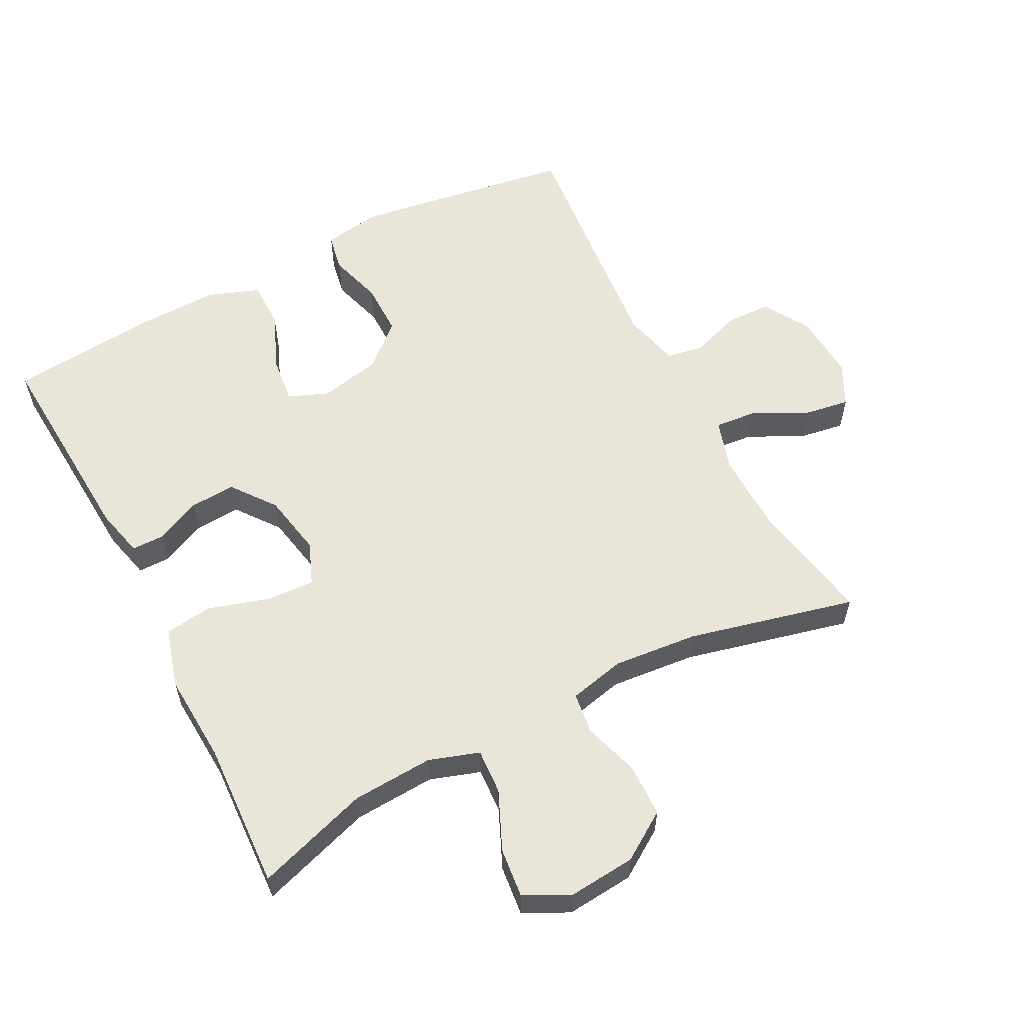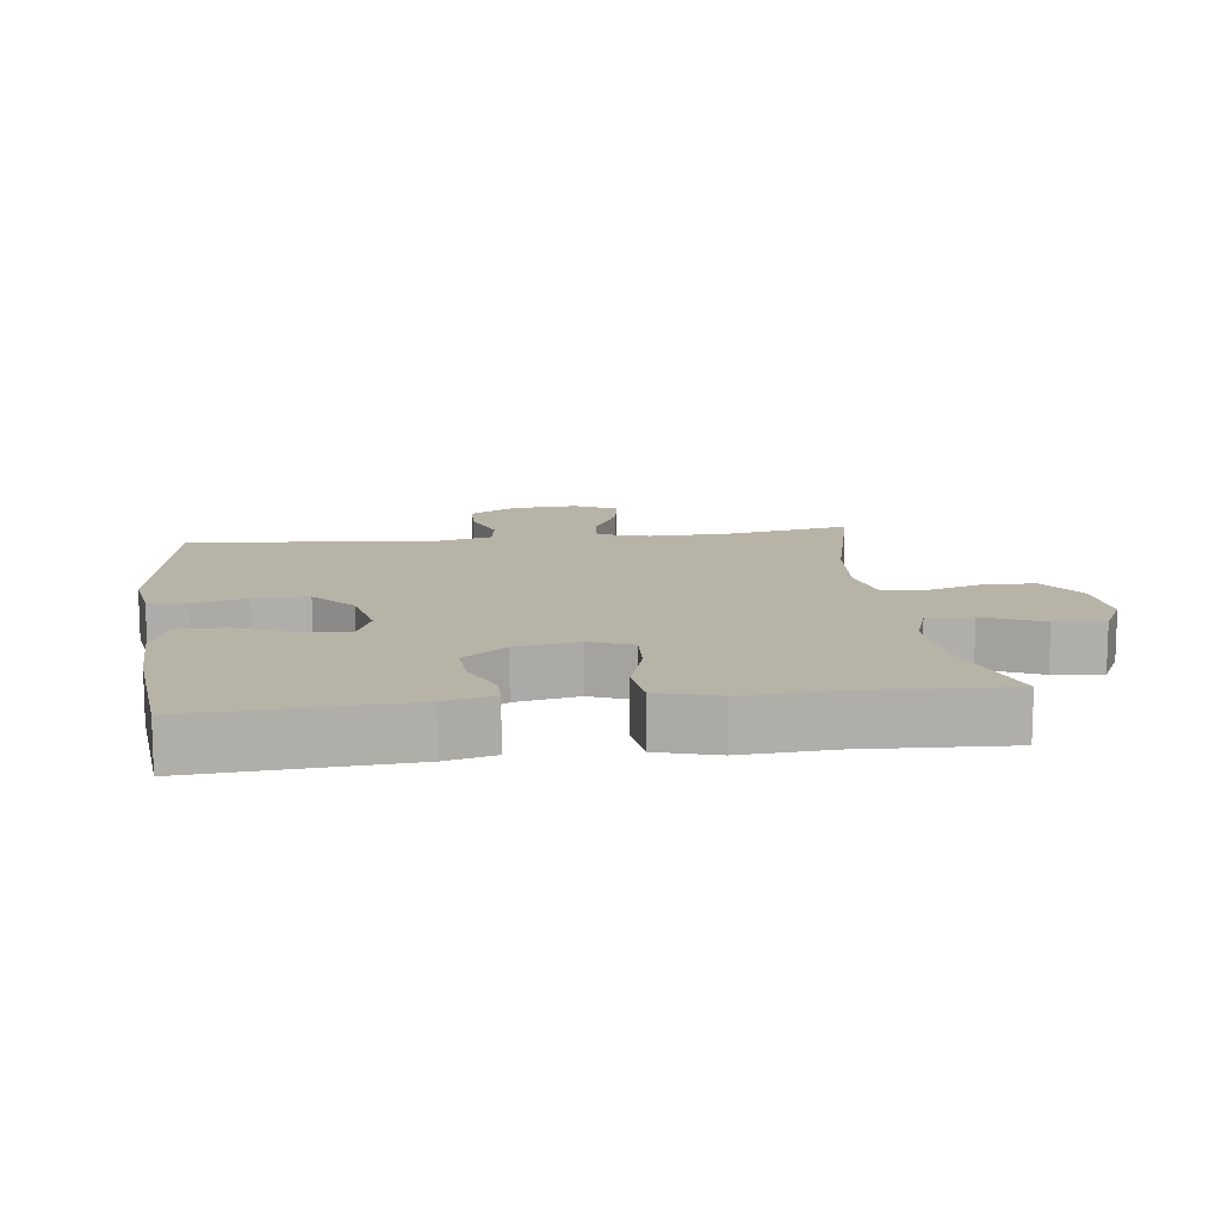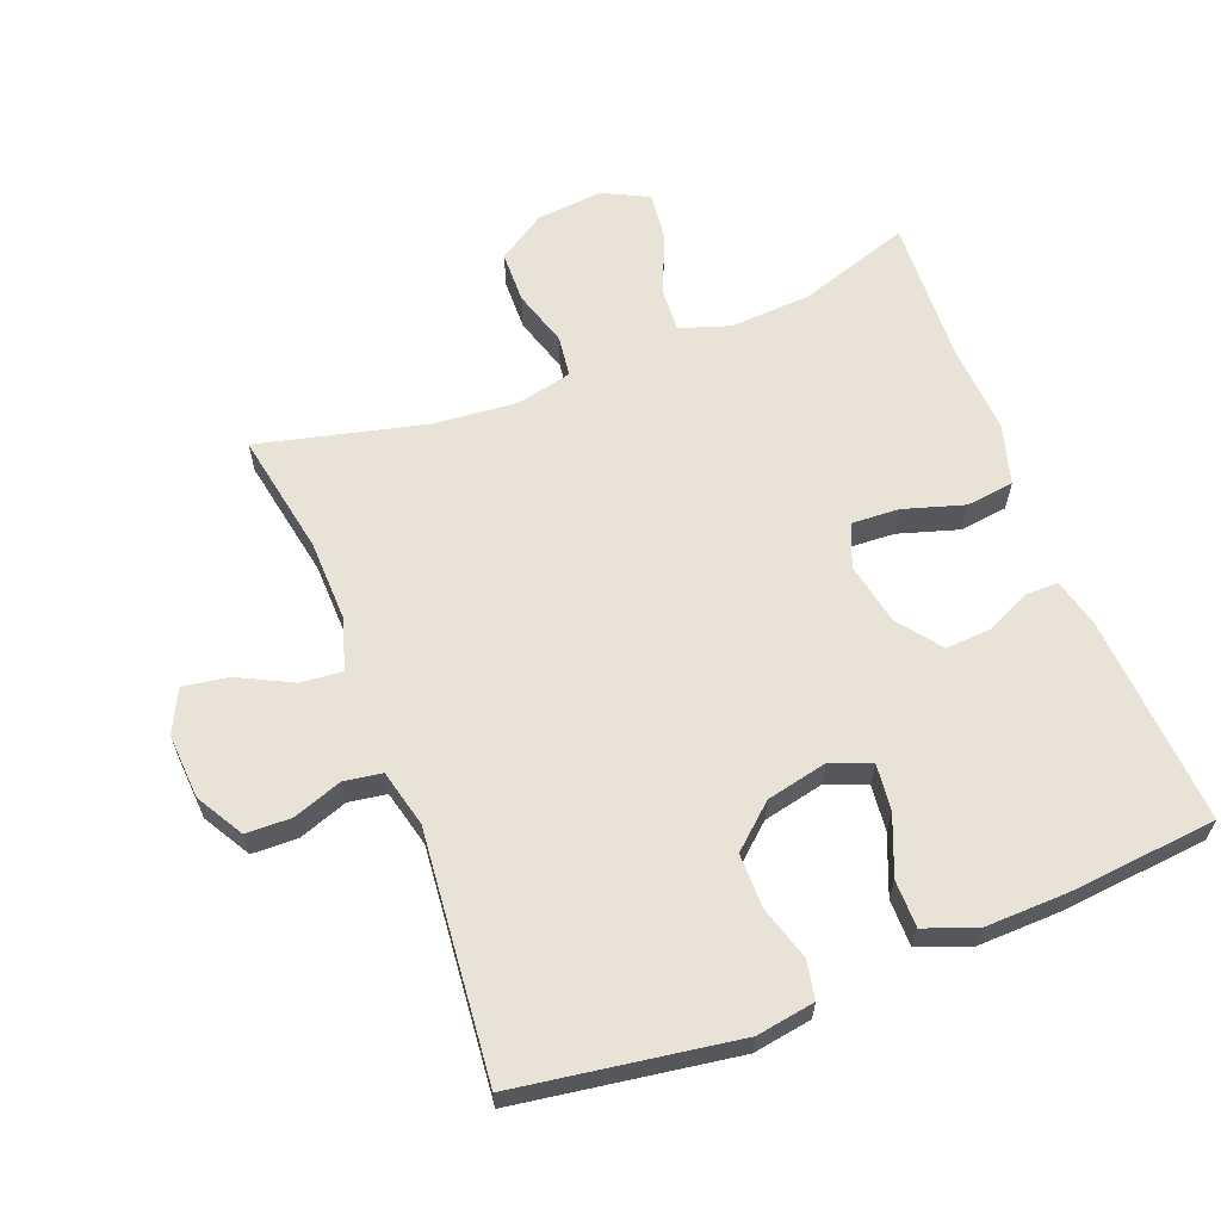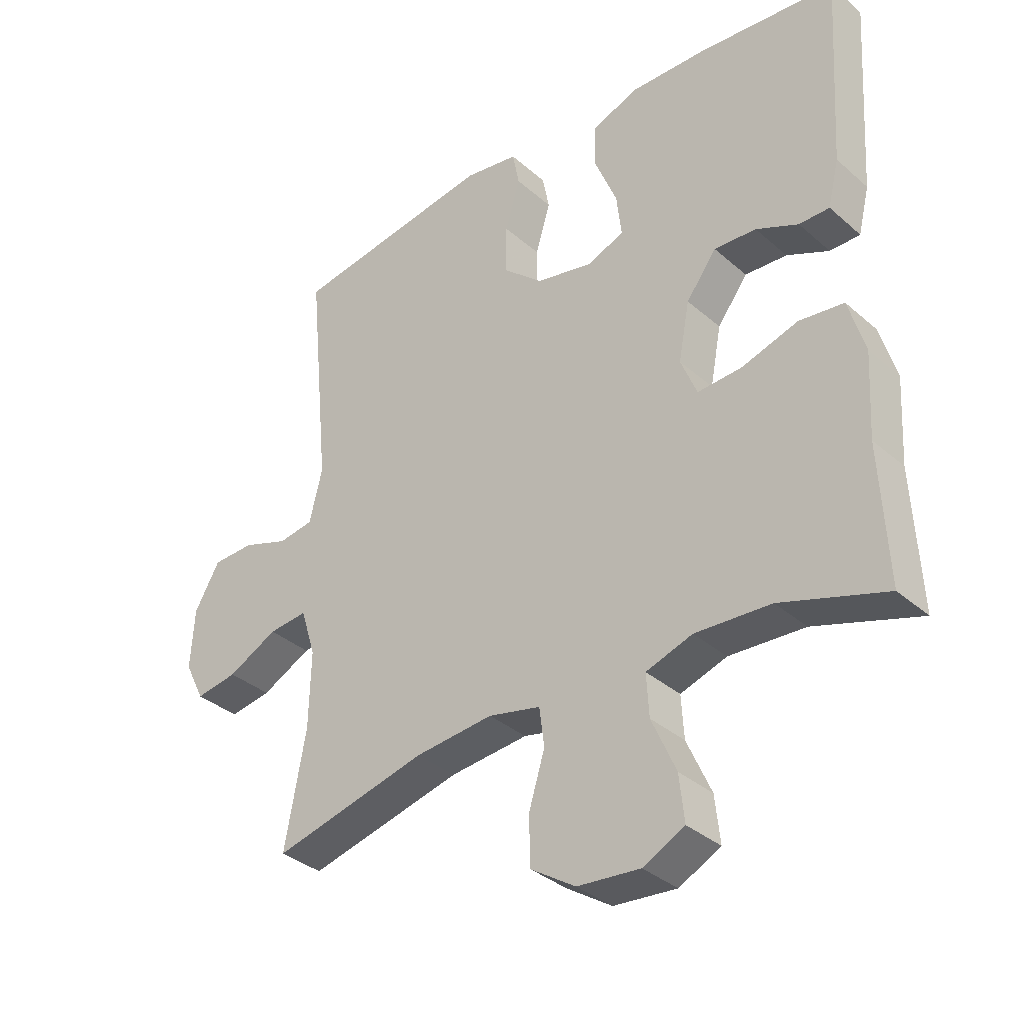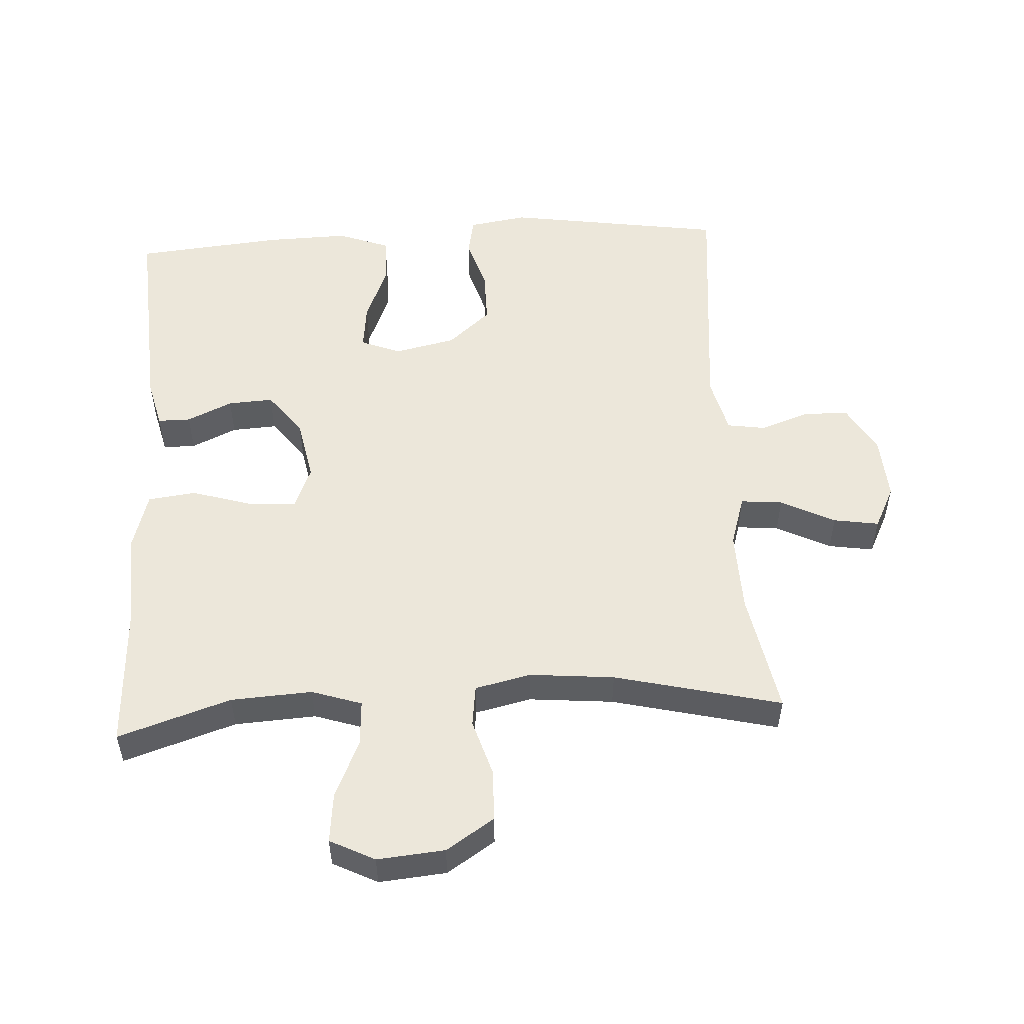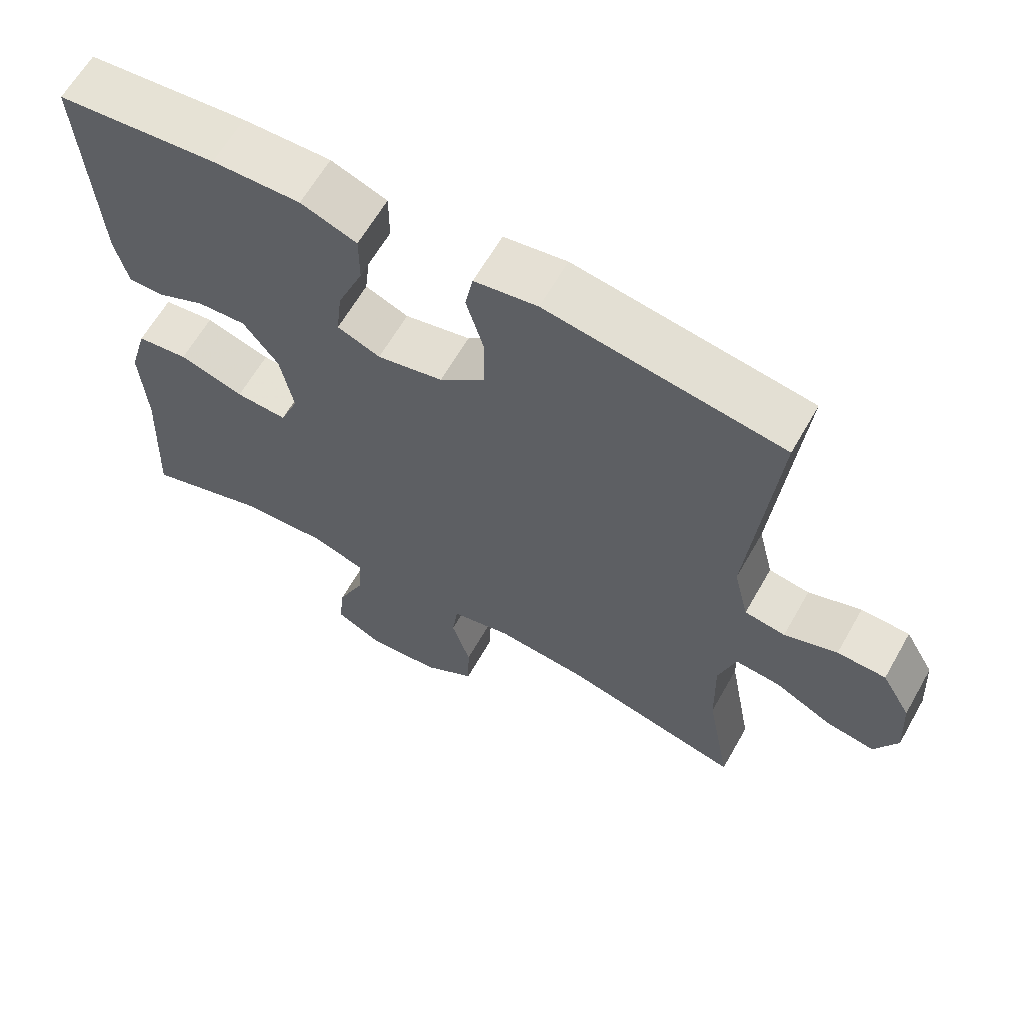
<metadata>
{"format":"obj","ext":"obj","renderer":"f3d","projection":"perspective","resolution":1024,"background":"white","views":[{"elev":58.3,"azim":152.5,"up":"+Y"},{"elev":12.6,"azim":82.7,"up":"+Y"},{"elev":62.5,"azim":-21.3,"up":"+Y"},{"elev":-35.0,"azim":41.0,"up":"+Z"},{"elev":52.8,"azim":176.6,"up":"+Y"},{"elev":63.3,"azim":-150.4,"up":"+Z"}]}
</metadata>
<code>
v 0.5 0.07 0.5
v 0.48 0.07 0.185
v 0.462 0.07 0.111
v 0.413 0.07 0.111
v 0.345 0.07 0.142
v 0.277 0.07 0.146
v 0.228 0.07 0.081
v 0.21 0.07 -0.013
v 0.236 0.07 -0.077
v 0.308 0.07 -0.073
v 0.399 0.07 -0.045
v 0.471 0.07 -0.054
v 0.497 0.07 -0.144
v 0.489 0.07 -0.279
v 0.5 0.07 -0.5
v 0.331 0.07 -0.445
v 0.209 0.07 -0.438
v 0.134 0.07 -0.463
v 0.138 0.07 -0.531
v 0.177 0.07 -0.619
v 0.185 0.07 -0.693
v 0.118 0.07 -0.727
v 0.017 0.07 -0.718
v -0.055 0.07 -0.671
v -0.057 0.07 -0.593
v -0.031 0.07 -0.508
v -0.039 0.07 -0.446
v -0.123 0.07 -0.427
v -0.25 0.07 -0.439
v -0.5 0.07 -0.5
v -0.466 0.07 -0.315
v -0.463 0.07 -0.192
v -0.487 0.07 -0.115
v -0.55 0.07 -0.121
v -0.631 0.07 -0.162
v -0.699 0.07 -0.173
v -0.731 0.07 -0.109
v -0.725 0.07 -0.011
v -0.684 0.07 0.06
v -0.616 0.07 0.062
v -0.542 0.07 0.036
v -0.485 0.07 0.045
v -0.464 0.07 0.131
v -0.5 0.07 0.5
v -0.171 0.07 0.551
v -0.083 0.07 0.537
v -0.072 0.07 0.48
v -0.096 0.07 0.399
v -0.096 0.07 0.318
v -0.032 0.07 0.262
v 0.06 0.07 0.242
v 0.12 0.07 0.266
v 0.112 0.07 0.336
v 0.076 0.07 0.424
v 0.076 0.07 0.495
v 0.154 0.07 0.524
v 0.277 0.07 0.521
v 0.5 0 0.5
v 0.48 0 0.185
v 0.462 0 0.111
v 0.413 0 0.111
v 0.345 0 0.142
v 0.277 0 0.146
v 0.228 0 0.081
v 0.21 0 -0.013
v 0.236 0 -0.077
v 0.308 0 -0.073
v 0.399 0 -0.045
v 0.471 0 -0.054
v 0.497 0 -0.144
v 0.489 0 -0.279
v 0.5 0 -0.5
v 0.331 0 -0.445
v 0.209 0 -0.438
v 0.134 0 -0.463
v 0.138 0 -0.531
v 0.177 0 -0.619
v 0.185 0 -0.693
v 0.118 0 -0.727
v 0.017 0 -0.718
v -0.055 0 -0.671
v -0.057 0 -0.593
v -0.031 0 -0.508
v -0.039 0 -0.446
v -0.123 0 -0.427
v -0.25 0 -0.439
v -0.5 0 -0.5
v -0.466 0 -0.315
v -0.463 0 -0.192
v -0.487 0 -0.115
v -0.55 0 -0.121
v -0.631 0 -0.162
v -0.699 0 -0.173
v -0.731 0 -0.109
v -0.725 0 -0.011
v -0.684 0 0.06
v -0.616 0 0.062
v -0.542 0 0.036
v -0.485 0 0.045
v -0.464 0 0.131
v -0.5 0 0.5
v -0.171 0 0.551
v -0.083 0 0.537
v -0.072 0 0.48
v -0.096 0 0.399
v -0.096 0 0.318
v -0.032 0 0.262
v 0.06 0 0.242
v 0.12 0 0.266
v 0.112 0 0.336
v 0.076 0 0.424
v 0.076 0 0.495
v 0.154 0 0.524
v 0.277 0 0.521
f 3 4 5
f 2 3 5
f 1 2 5
f 57 1 5
f 56 57 5
f 55 56 5
f 54 55 5
f 53 54 5
f 52 53 5 6
f 51 52 6 7
f 50 51 7 8
f 49 50 8 9
f 46 47 48
f 45 46 48
f 44 45 48
f 43 44 48
f 42 43 48 49
f 39 40 41
f 38 39 41
f 37 38 41
f 36 37 41
f 35 36 41
f 34 35 41
f 33 34 41 42
f 42 49 9
f 33 42 9
f 32 33 9
f 29 30 31
f 32 9 10
f 31 32 10
f 29 31 10
f 28 29 10
f 24 25 26
f 23 24 26
f 22 23 26
f 21 22 26
f 20 21 26
f 19 20 26
f 18 19 26 27
f 12 13 14
f 11 12 14
f 10 11 14
f 28 10 14
f 27 28 14
f 18 27 14
f 17 18 14
f 14 15 16
f 14 16 17
f 62 61 60
f 62 60 59
f 62 59 58
f 62 58 114
f 62 114 113
f 62 113 112
f 62 112 111
f 62 111 110
f 63 62 110 109
f 64 63 109 108
f 65 64 108 107
f 66 65 107 106
f 105 104 103
f 105 103 102
f 105 102 101
f 105 101 100
f 106 105 100 99
f 98 97 96
f 98 96 95
f 98 95 94
f 98 94 93
f 98 93 92
f 98 92 91
f 99 98 91 90
f 66 106 99
f 66 99 90
f 66 90 89
f 88 87 86
f 67 66 89
f 67 89 88
f 67 88 86
f 67 86 85
f 83 82 81
f 83 81 80
f 83 80 79
f 83 79 78
f 83 78 77
f 83 77 76
f 84 83 76 75
f 71 70 69
f 71 69 68
f 71 68 67
f 71 67 85
f 71 85 84
f 71 84 75
f 71 75 74
f 73 72 71
f 74 73 71
f 1 58 59 2
f 2 59 60 3
f 3 60 61 4
f 4 61 62 5
f 5 62 63 6
f 6 63 64 7
f 7 64 65 8
f 8 65 66 9
f 9 66 67 10
f 10 67 68 11
f 11 68 69 12
f 12 69 70 13
f 13 70 71 14
f 14 71 72 15
f 15 72 73 16
f 16 73 74 17
f 17 74 75 18
f 18 75 76 19
f 19 76 77 20
f 20 77 78 21
f 21 78 79 22
f 22 79 80 23
f 23 80 81 24
f 24 81 82 25
f 25 82 83 26
f 26 83 84 27
f 27 84 85 28
f 28 85 86 29
f 29 86 87 30
f 30 87 88 31
f 31 88 89 32
f 32 89 90 33
f 33 90 91 34
f 34 91 92 35
f 35 92 93 36
f 36 93 94 37
f 37 94 95 38
f 38 95 96 39
f 39 96 97 40
f 40 97 98 41
f 41 98 99 42
f 42 99 100 43
f 43 100 101 44
f 44 101 102 45
f 45 102 103 46
f 46 103 104 47
f 47 104 105 48
f 48 105 106 49
f 49 106 107 50
f 50 107 108 51
f 51 108 109 52
f 52 109 110 53
f 53 110 111 54
f 54 111 112 55
f 55 112 113 56
f 56 113 114 57
f 57 114 58 1

</code>
